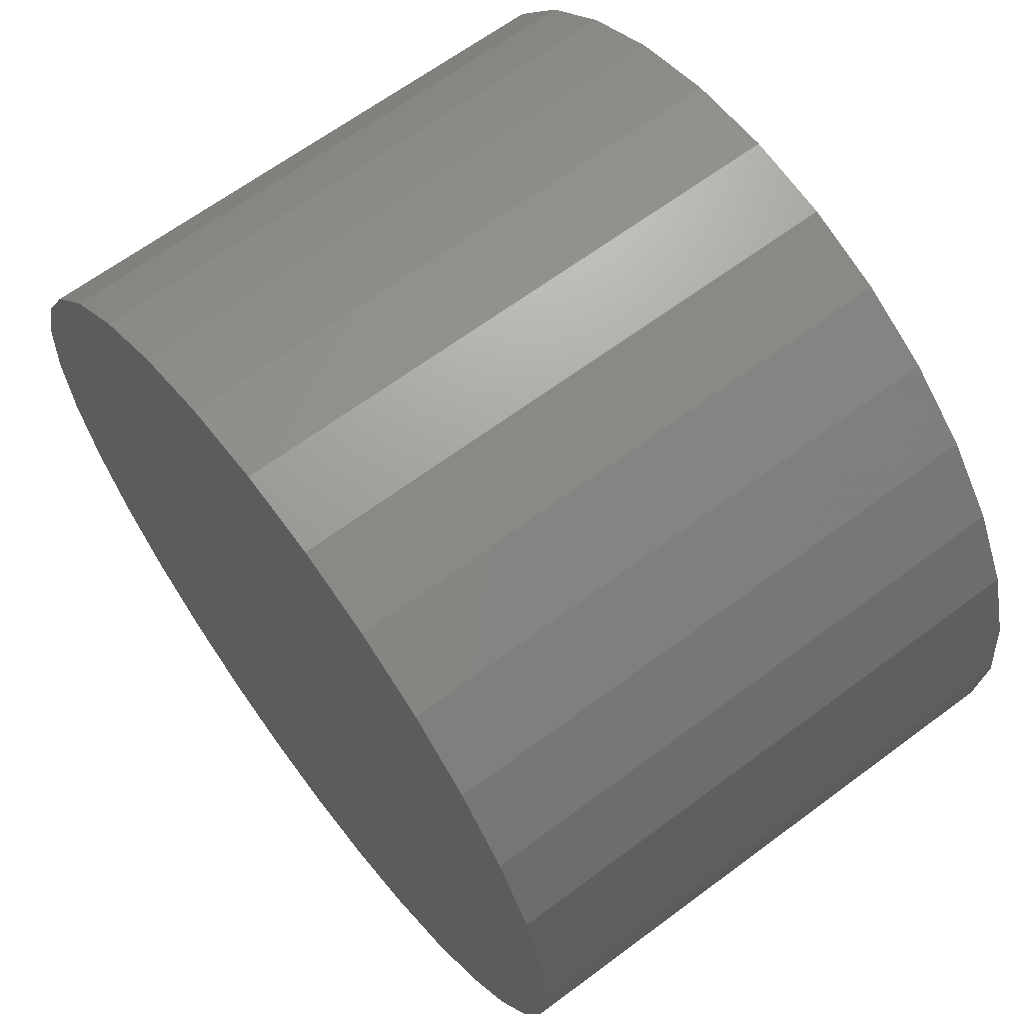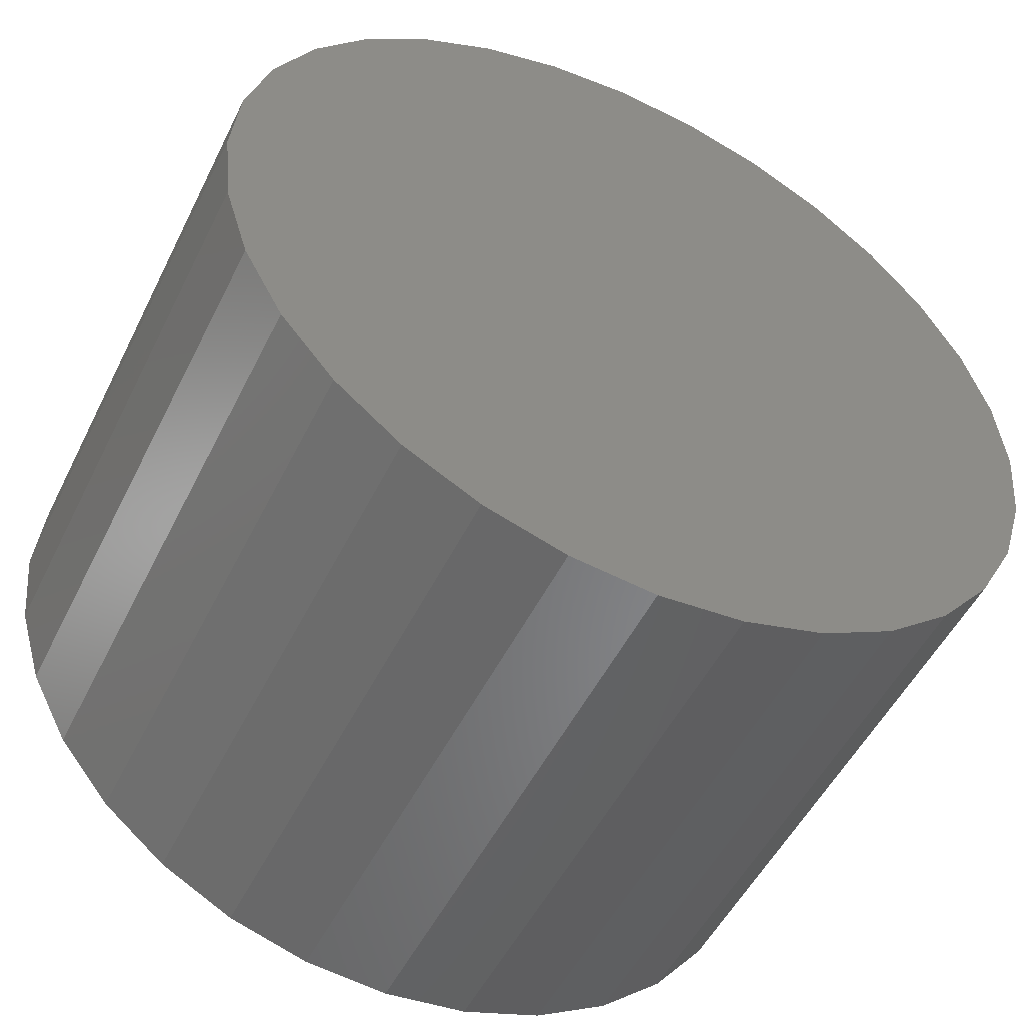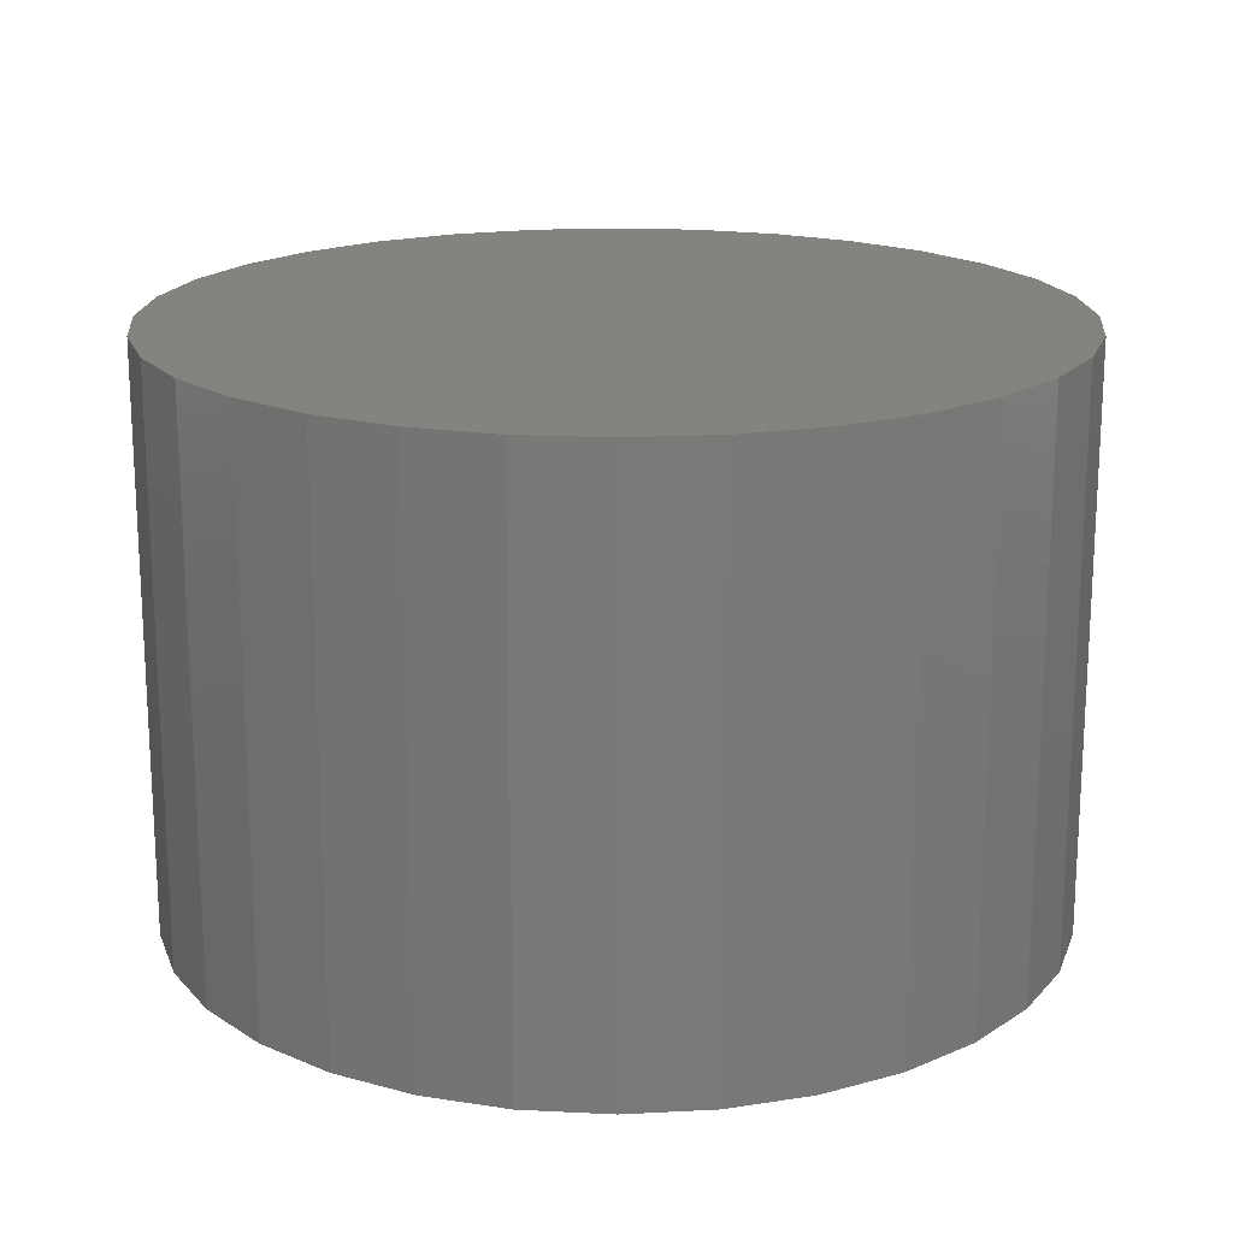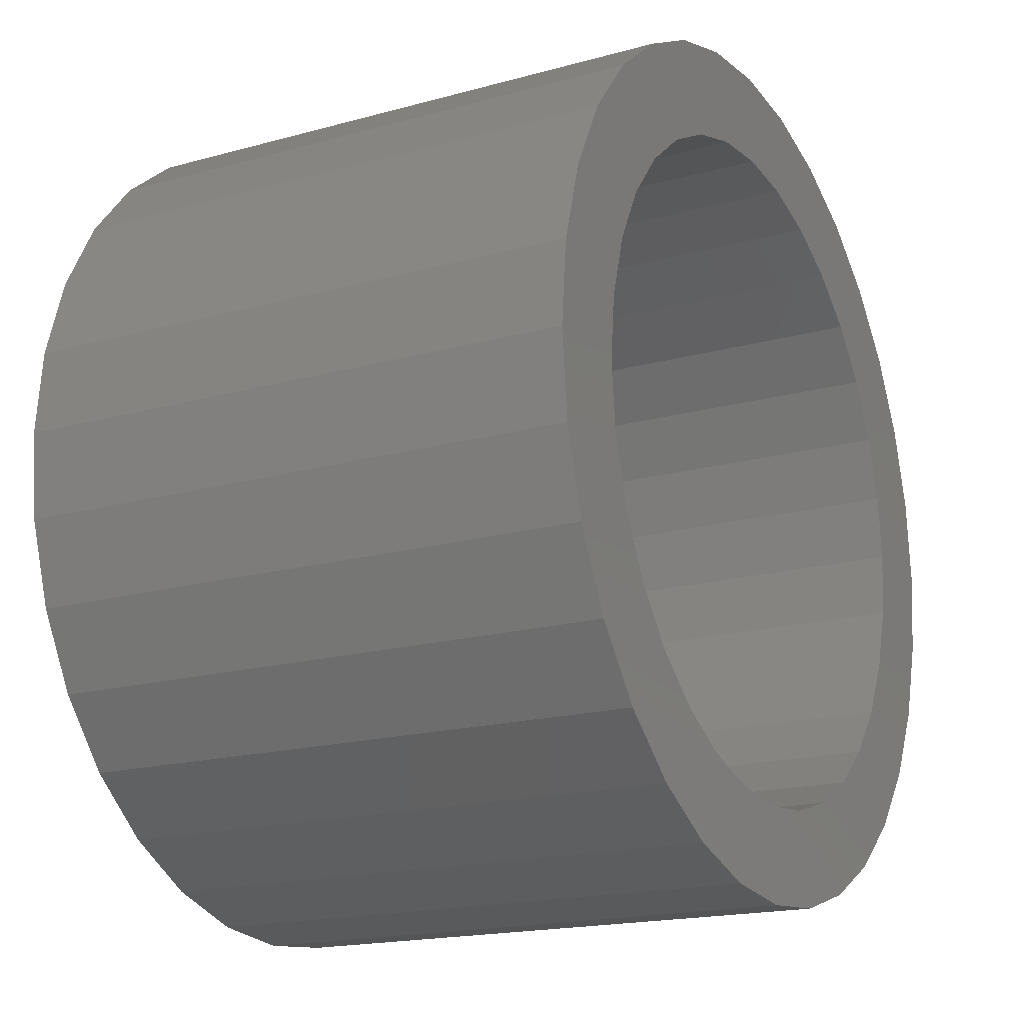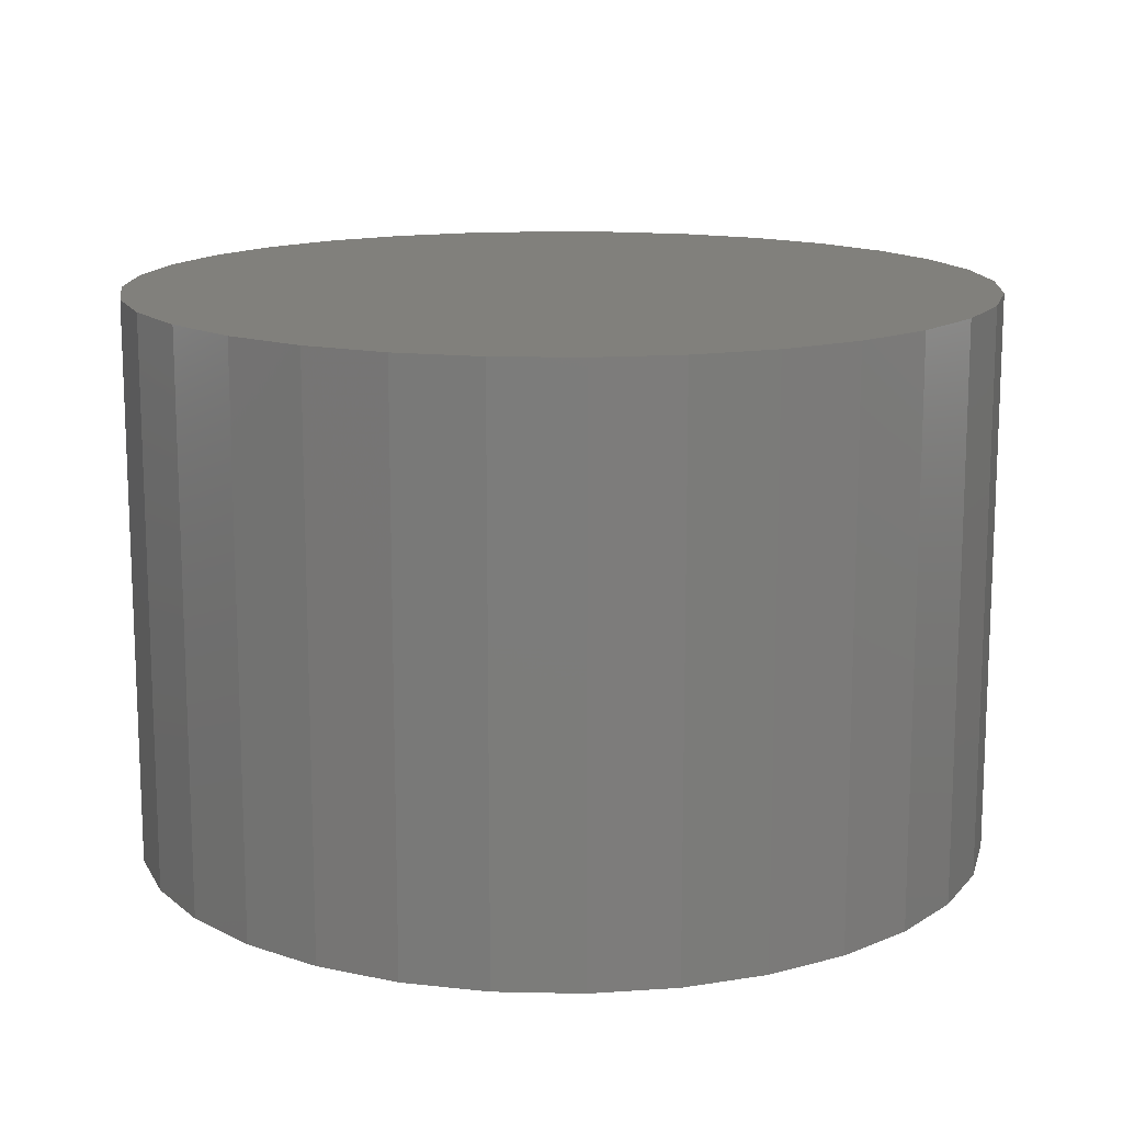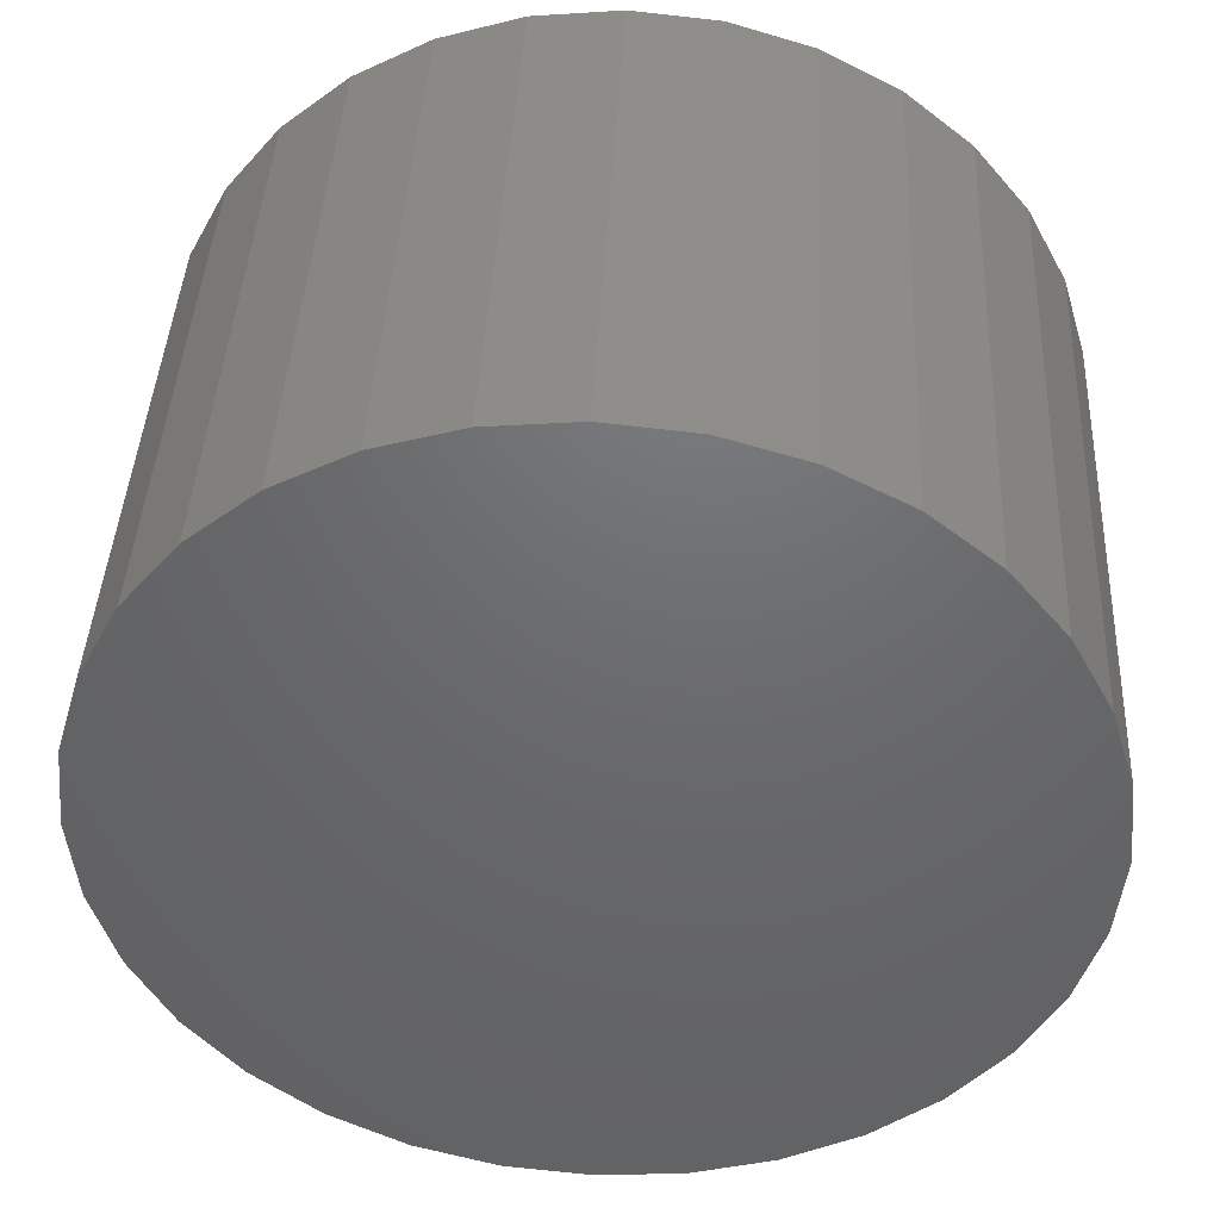
<metadata>
{"format":"stl","ext":"stl","renderer":"f3d","projection":"perspective","resolution":1024,"background":"white","views":[{"elev":64.8,"azim":-126.9,"up":"+Z"},{"elev":-51.4,"azim":154.2,"up":"+Z"},{"elev":18.2,"azim":179.9,"up":"+Y"},{"elev":-17.9,"azim":-61.5,"up":"+Z"},{"elev":14.2,"azim":42.1,"up":"+Y"},{"elev":41.8,"azim":-177.2,"up":"+Z"}]}
</metadata>
<code>
# stl→obj: 128 verts, 252 faces
v -0.6797 -0.04688 0.03701
v -0.6867 -0.04688 0.03632
v -0.6934 -0.04688 0.03428
v -0.6996 -0.04688 0.03098
v -0.705 -0.04688 0.02653
v -0.6851 -0.04688 0.02866
v -0.6904 -0.04688 0.02707
v -0.6952 -0.04688 0.02448
v -0.7094 -0.04688 0.02111
v -0.6995 -0.04688 0.021
v -0.7029 -0.04688 0.01677
v -0.7127 -0.04688 0.01492
v -0.7055 -0.04688 0.01193
v -0.7148 -0.04688 0.008213
v -0.7071 -0.04688 0.006688
v -0.7055 -0.04688 -0.009466
v -0.7071 -0.04688 -0.004221
v -0.7148 -0.04688 -0.005745
v -0.7127 -0.04688 -0.01246
v -0.7029 -0.04688 -0.0143
v -0.7094 -0.04688 -0.01864
v -0.6995 -0.04688 -0.01854
v -0.6952 -0.04688 -0.02201
v -0.705 -0.04688 -0.02406
v -0.6904 -0.04688 -0.0246
v -0.6797 -0.04688 -0.02673
v -0.6934 -0.04688 -0.03182
v -0.6867 -0.04688 -0.03385
v -0.6797 -0.04688 -0.03454
v -0.6598 -0.04688 0.03098
v -0.6742 -0.04688 0.02866
v -0.669 -0.04688 0.02707
v -0.6544 -0.04688 0.02653
v -0.6642 -0.04688 0.02448
v -0.6599 -0.04688 0.021
v -0.6499 -0.04688 0.02111
v -0.6564 -0.04688 0.01677
v -0.6466 -0.04688 0.01492
v -0.6539 -0.04688 0.01193
v -0.6446 -0.04688 0.008213
v -0.6523 -0.04688 0.006688
v -0.6517 -0.04688 0.001234
v -0.6446 -0.04688 -0.005745
v -0.6523 -0.04688 -0.004221
v -0.6539 -0.04688 -0.009466
v -0.6466 -0.04688 -0.01246
v -0.6564 -0.04688 -0.0143
v -0.6499 -0.04688 -0.01864
v -0.6599 -0.04688 -0.01854
v -0.6642 -0.04688 -0.02201
v -0.6544 -0.04688 -0.02406
v -0.669 -0.04688 -0.0246
v -0.6742 -0.04688 -0.02619
v -0.6598 -0.04688 -0.02851
v -0.666 -0.04688 -0.03182
v -0.6727 -0.04688 -0.03385
v -0.6439 -0.04688 0.001234
v -0.7155 -0.04688 0.001234
v -0.7076 -0.04688 0.001234
v -0.6996 -0.04688 -0.02851
v -0.6851 -0.04688 -0.02619
v -0.6797 -0.04688 0.02919
v -0.666 -0.04688 0.03428
v -0.6727 -0.04688 0.03632
v -0.6797 -0.007812 -0.02673
v -0.6742 -0.007812 -0.02619
v -0.669 -0.007812 -0.0246
v -0.6642 -0.007812 -0.02201
v -0.6599 -0.007812 -0.01854
v -0.6564 -0.007812 -0.0143
v -0.6539 -0.007812 -0.009466
v -0.6523 -0.007812 -0.004221
v -0.6517 -0.007812 0.001234
v -0.6851 -0.007812 -0.02619
v -0.6904 -0.007812 -0.0246
v -0.6952 -0.007812 -0.02201
v -0.6995 -0.007812 -0.01854
v -0.7029 -0.007812 -0.0143
v -0.7055 -0.007812 -0.009466
v -0.7071 -0.007812 -0.004221
v -0.7076 -0.007812 0.001234
v -0.6797 -0.007812 0.02919
v -0.6851 -0.007812 0.02866
v -0.6904 -0.007812 0.02707
v -0.6952 -0.007812 0.02448
v -0.6995 -0.007812 0.021
v -0.7029 -0.007812 0.01677
v -0.7055 -0.007812 0.01193
v -0.7071 -0.007812 0.006688
v -0.6742 -0.007812 0.02866
v -0.669 -0.007812 0.02707
v -0.6642 -0.007812 0.02448
v -0.6599 -0.007812 0.021
v -0.6564 -0.007812 0.01677
v -0.6539 -0.007812 0.01193
v -0.6523 -0.007812 0.006688
v -0.6934 3.784e-18 0.03428
v -0.6867 4.642e-18 0.03632
v -0.6797 5.455e-18 0.03701
v -0.6727 6.192e-18 0.03632
v -0.666 6.824e-18 0.03428
v -0.6996 2.914e-18 0.03098
v -0.6598 7.327e-18 0.03098
v -0.705 2.065e-18 0.02653
v -0.6544 7.682e-18 0.02653
v -0.7094 1.27e-18 0.02111
v -0.6499 7.875e-18 0.02111
v -0.7127 5.601e-19 0.01492
v -0.6466 7.899e-18 0.01492
v -0.7148 -3.843e-20 0.008213
v -0.6446 7.752e-18 0.008213
v -0.6466 6.379e-18 -0.01246
v -0.7127 -9.598e-19 -0.01246
v -0.6446 6.977e-18 -0.005745
v -0.7094 -9.361e-19 -0.01864
v -0.6499 5.668e-18 -0.01864
v -0.705 -7.431e-19 -0.02406
v -0.6544 4.874e-18 -0.02406
v -0.6996 -3.882e-19 -0.02851
v -0.6598 4.025e-18 -0.02851
v -0.6934 1.149e-19 -0.03182
v -0.666 3.155e-18 -0.03182
v -0.6867 7.47e-19 -0.03385
v -0.6797 1.484e-18 -0.03454
v -0.6727 2.297e-18 -0.03385
v -0.7148 -8.133e-19 -0.005745
v -0.7155 -5.022e-19 0.001234
v -0.6439 7.441e-18 0.001234
f 1 2 3
f 4 5 6
f 6 5 7
f 8 7 5
f 5 9 8
f 8 9 10
f 11 10 9
f 9 12 11
f 13 11 12
f 12 14 13
f 13 14 15
f 16 17 18
f 18 19 16
f 16 19 20
f 20 19 21
f 20 21 22
f 23 22 21
f 21 24 23
f 23 24 25
f 26 27 28
f 26 28 29
f 30 31 32
f 30 32 33
f 33 32 34
f 33 34 35
f 33 35 36
f 36 35 37
f 36 37 38
f 38 37 39
f 38 39 40
f 39 41 40
f 42 40 41
f 43 44 45
f 43 45 46
f 45 47 46
f 48 46 47
f 48 47 49
f 48 49 50
f 48 50 51
f 51 50 52
f 51 52 53
f 51 53 54
f 54 53 26
f 55 54 26
f 26 29 55
f 55 29 56
f 57 40 42
f 57 42 44
f 57 44 43
f 58 18 17
f 58 17 59
f 58 59 15
f 58 15 14
f 60 27 26
f 60 26 61
f 60 61 25
f 60 25 24
f 62 31 30
f 62 30 63
f 62 63 64
f 62 64 1
f 62 1 3
f 62 3 4
f 62 4 6
f 65 53 66
f 66 53 52
f 66 52 67
f 67 52 50
f 67 50 68
f 68 50 49
f 68 49 69
f 69 49 47
f 69 47 70
f 70 47 45
f 70 45 71
f 71 45 44
f 71 44 72
f 72 44 42
f 72 42 73
f 53 65 26
f 26 65 74
f 26 74 61
f 61 74 75
f 61 75 25
f 25 75 76
f 25 76 23
f 23 76 77
f 23 77 22
f 22 77 78
f 22 78 20
f 20 78 79
f 20 79 16
f 16 79 80
f 16 80 17
f 17 80 81
f 17 81 59
f 82 6 83
f 83 6 7
f 83 7 84
f 84 7 8
f 84 8 85
f 85 8 10
f 85 10 86
f 86 10 11
f 86 11 87
f 87 11 13
f 87 13 88
f 88 13 15
f 88 15 89
f 89 15 59
f 89 59 81
f 6 82 62
f 62 82 90
f 62 90 31
f 31 90 91
f 31 91 32
f 32 91 92
f 32 92 34
f 34 92 93
f 34 93 35
f 35 93 94
f 35 94 37
f 37 94 95
f 37 95 39
f 39 95 96
f 39 96 41
f 41 96 73
f 41 73 42
f 82 83 84
f 90 82 84
f 90 84 91
f 91 84 85
f 91 85 92
f 92 85 86
f 92 86 93
f 93 86 87
f 93 87 94
f 94 87 88
f 94 88 95
f 95 88 89
f 95 89 96
f 72 79 71
f 71 79 78
f 71 78 70
f 70 78 77
f 70 77 69
f 69 77 76
f 69 76 68
f 68 76 75
f 68 75 67
f 67 75 74
f 67 74 65
f 67 65 66
f 96 89 73
f 73 89 81
f 73 81 72
f 72 81 80
f 72 80 79
f 97 98 99
f 97 99 100
f 101 97 100
f 102 97 101
f 103 102 101
f 104 102 103
f 105 104 103
f 106 104 105
f 107 106 105
f 108 106 107
f 109 108 107
f 110 108 109
f 111 110 109
f 112 113 114
f 115 113 112
f 116 115 112
f 117 115 116
f 118 117 116
f 119 117 118
f 120 119 118
f 121 119 120
f 122 121 120
f 123 121 122
f 124 123 122
f 125 124 122
f 113 126 114
f 114 126 127
f 114 127 128
f 128 127 110
f 128 110 111
f 128 57 114
f 114 57 43
f 114 43 112
f 112 43 46
f 112 46 116
f 116 46 48
f 116 48 118
f 118 48 51
f 118 51 120
f 120 51 54
f 120 54 122
f 122 54 55
f 122 55 125
f 125 55 56
f 125 56 124
f 124 56 29
f 124 29 123
f 123 29 28
f 123 28 121
f 121 28 27
f 121 27 119
f 119 27 60
f 119 60 117
f 117 60 24
f 117 24 115
f 115 24 21
f 115 21 113
f 113 21 19
f 113 19 126
f 126 19 18
f 126 18 127
f 127 18 58
f 127 58 110
f 110 58 14
f 110 14 108
f 108 14 12
f 108 12 106
f 106 12 9
f 106 9 104
f 104 9 5
f 104 5 102
f 102 5 4
f 102 4 97
f 97 4 3
f 97 3 98
f 98 3 2
f 98 2 99
f 99 2 1
f 99 1 100
f 100 1 64
f 100 64 101
f 101 64 63
f 101 63 103
f 103 63 30
f 103 30 105
f 105 30 33
f 105 33 107
f 107 33 36
f 107 36 109
f 109 36 38
f 109 38 111
f 111 38 40
f 111 40 128
f 128 40 57

</code>
